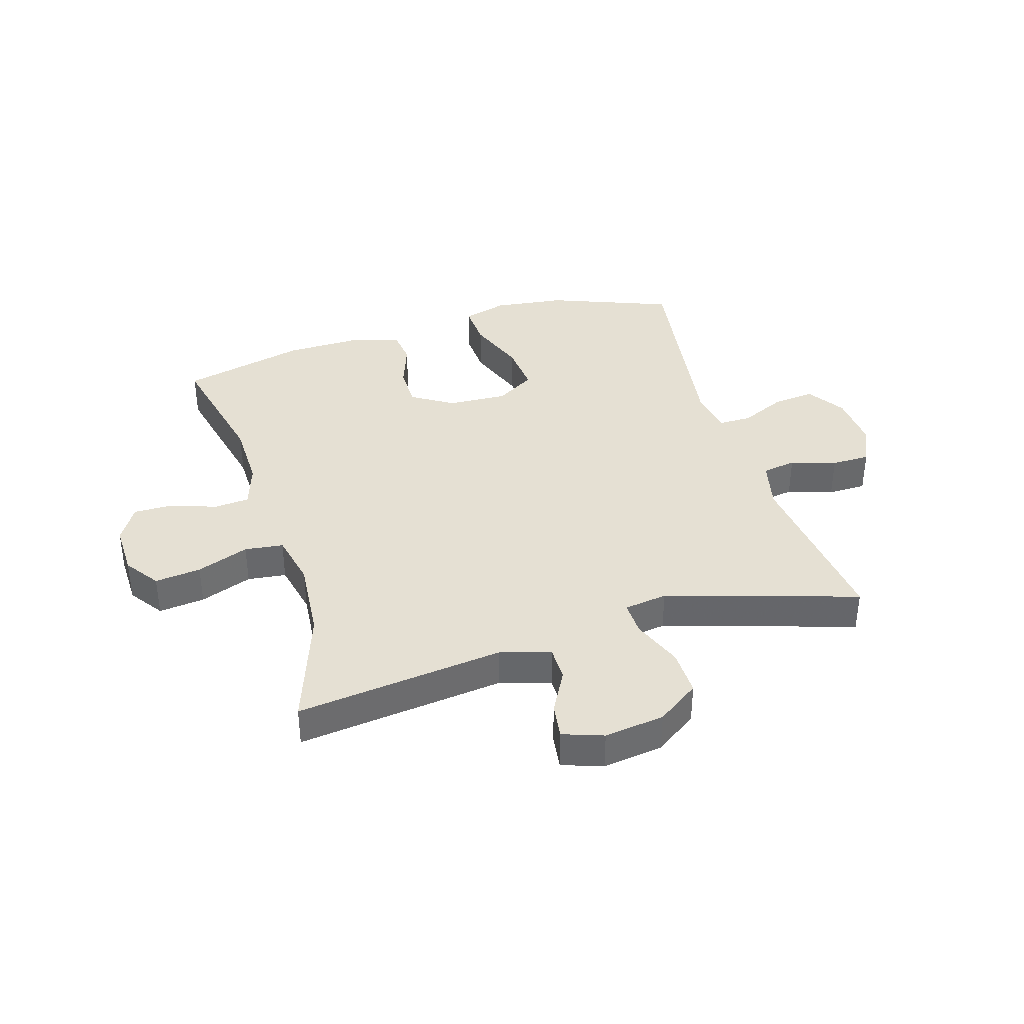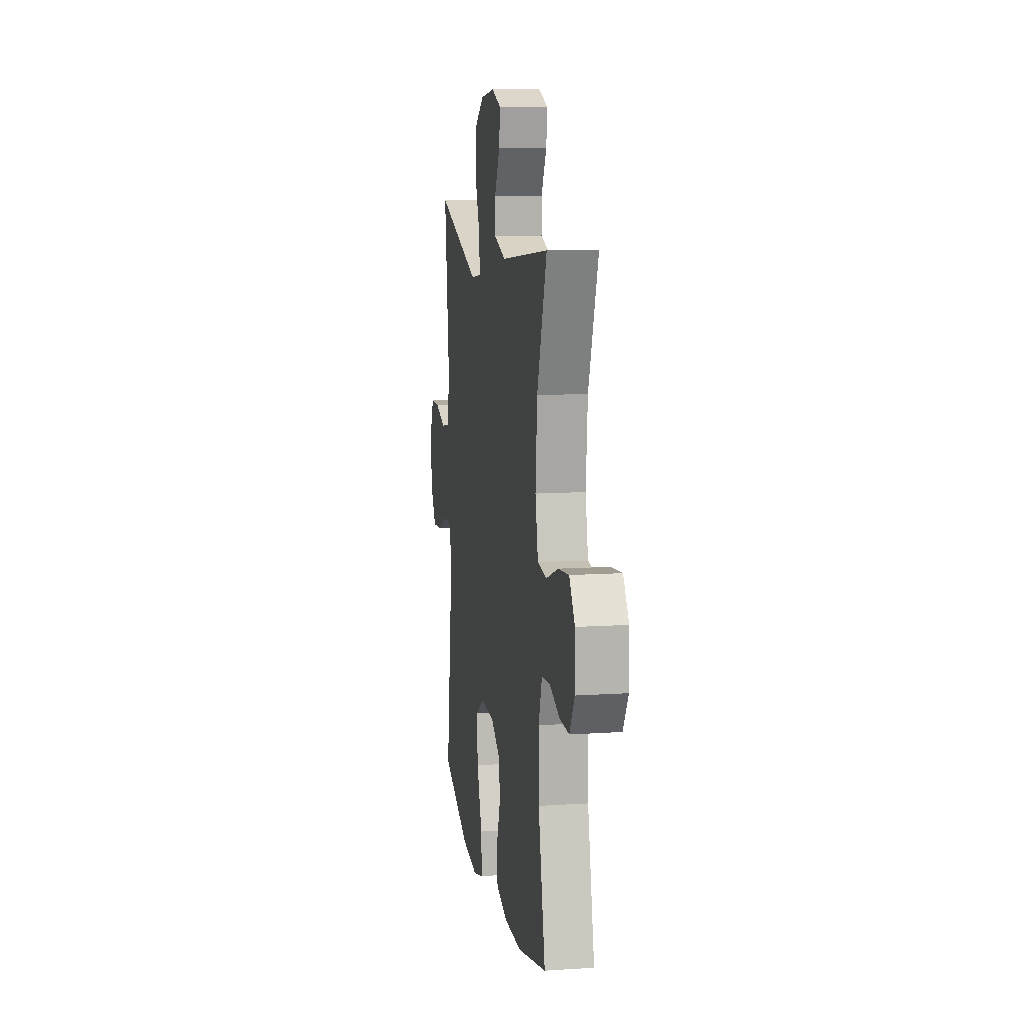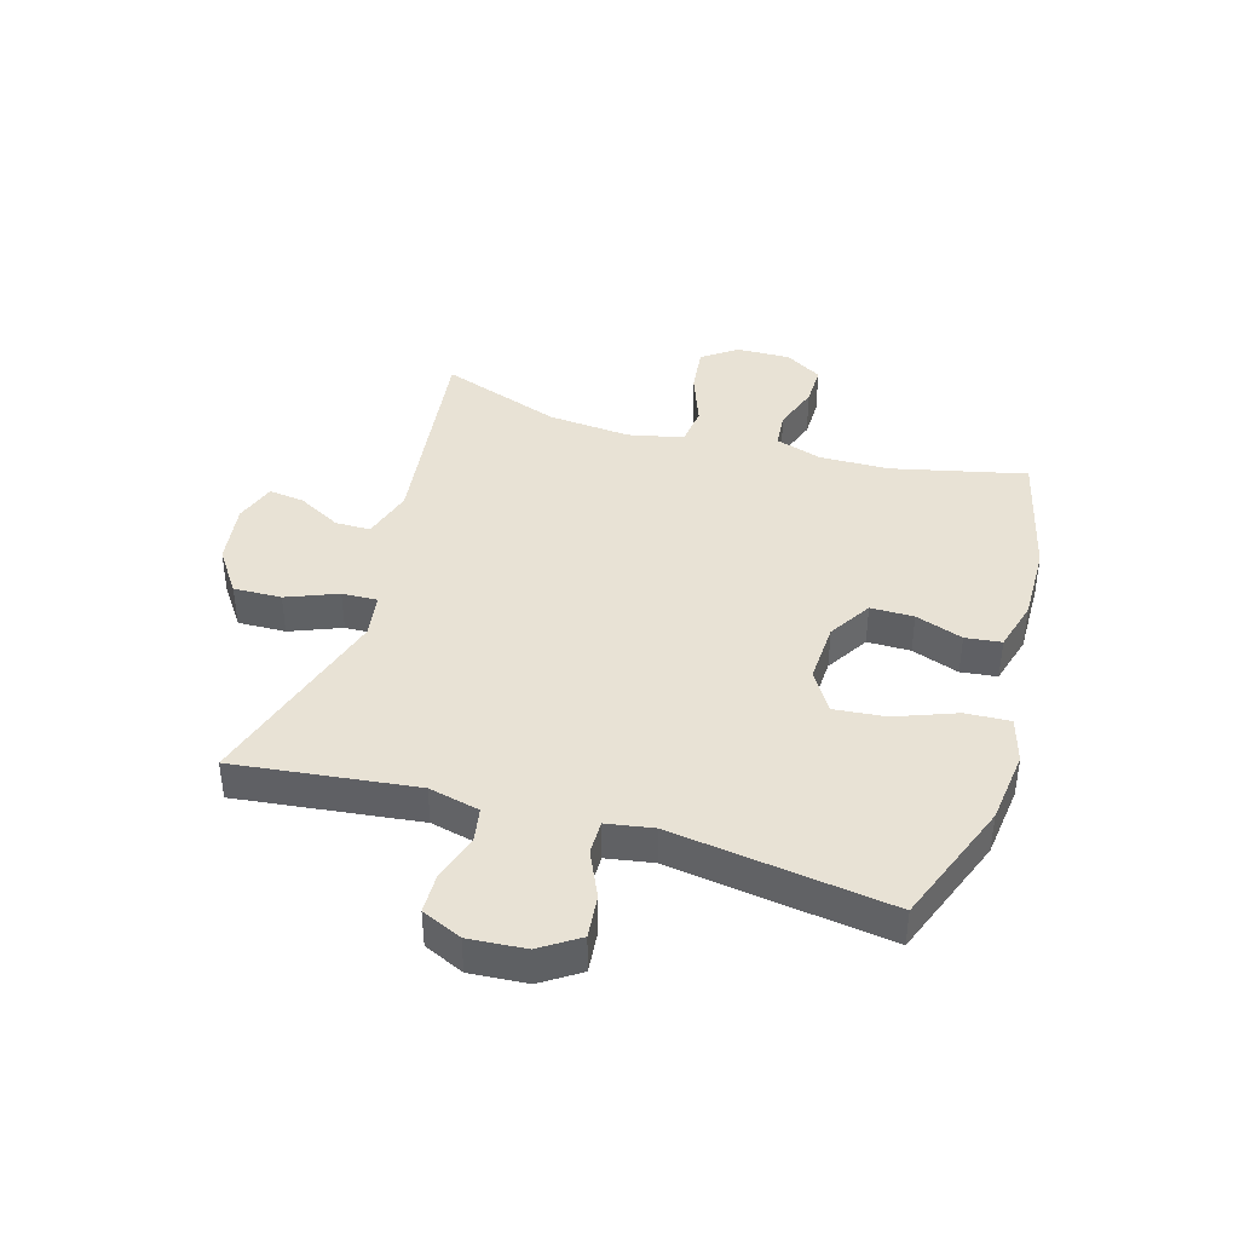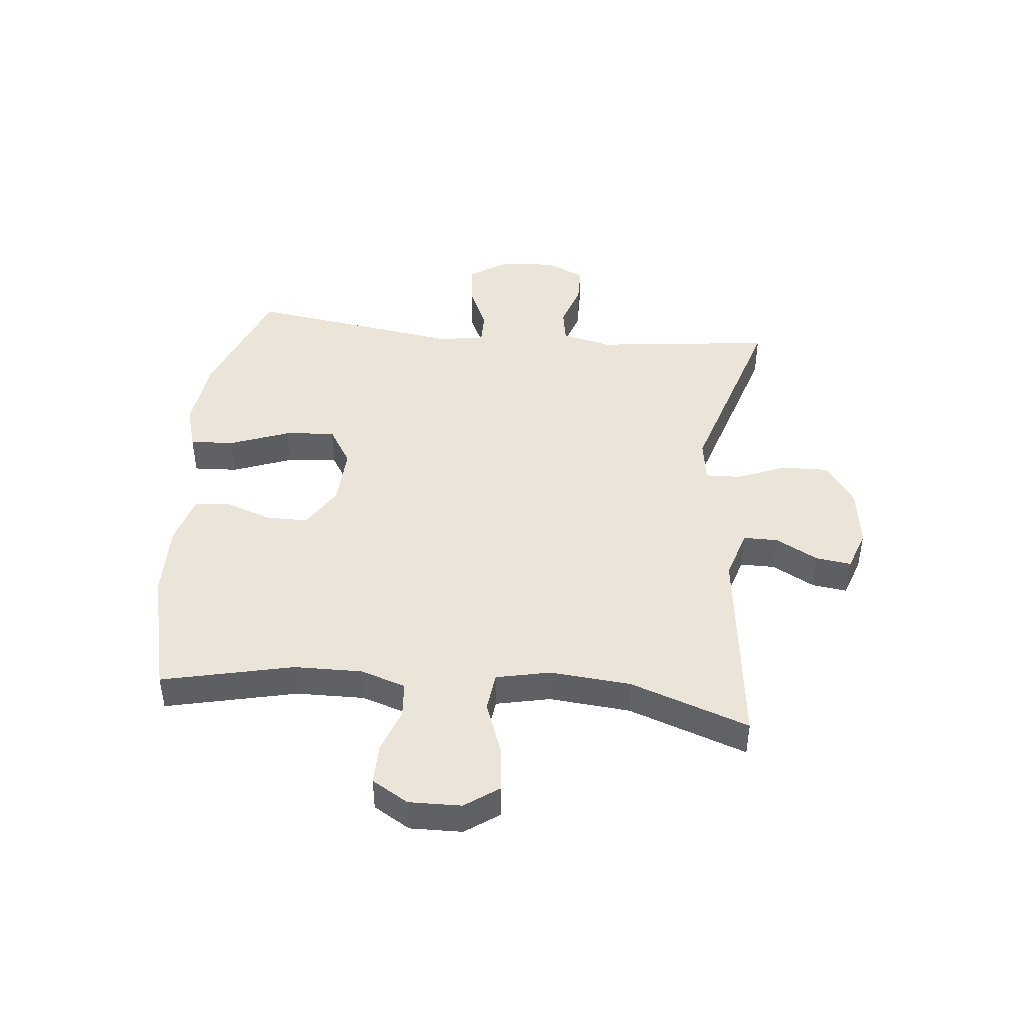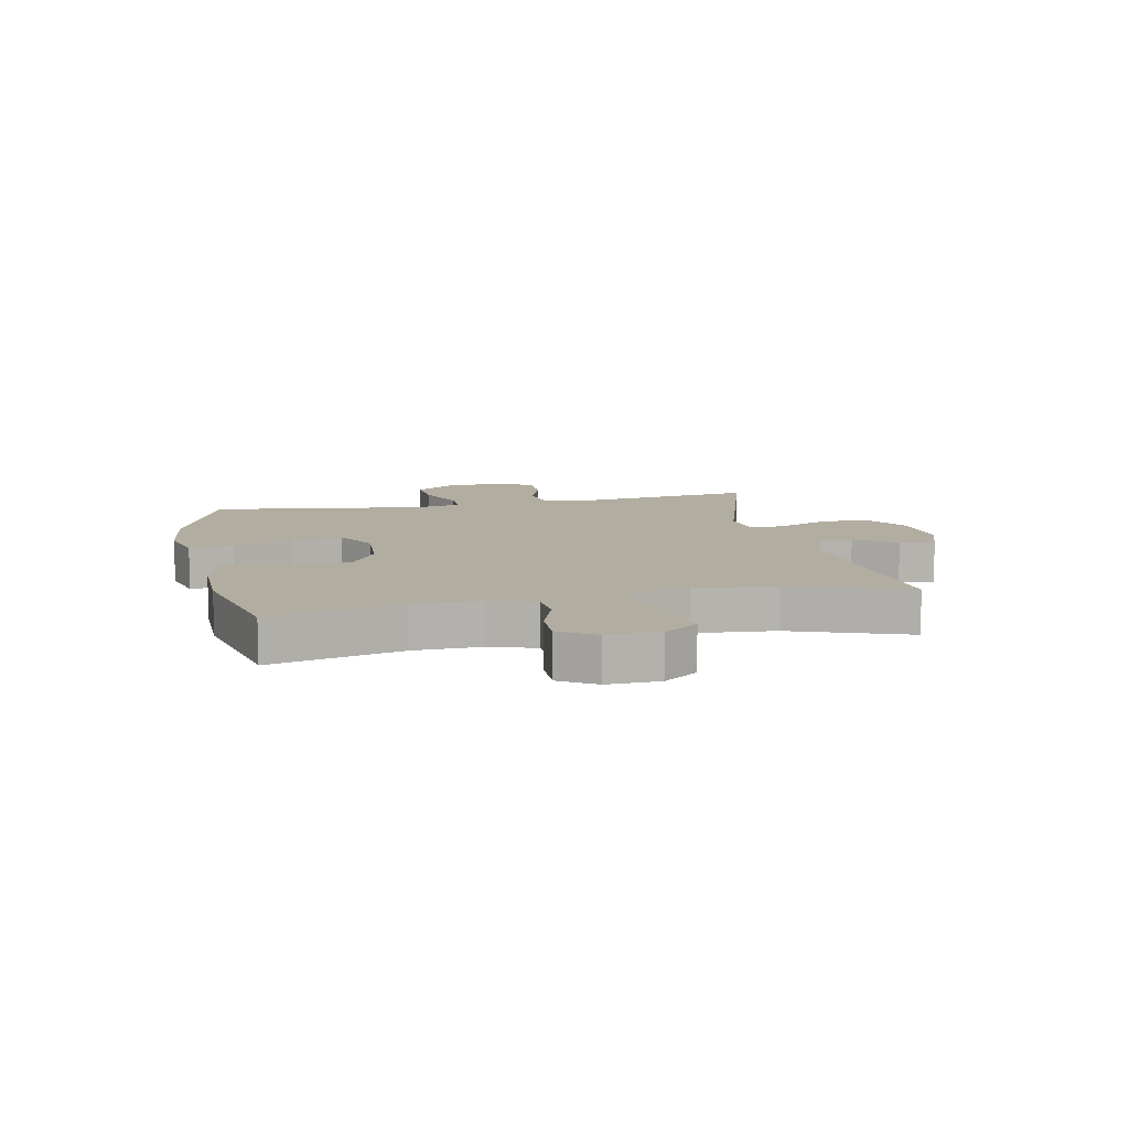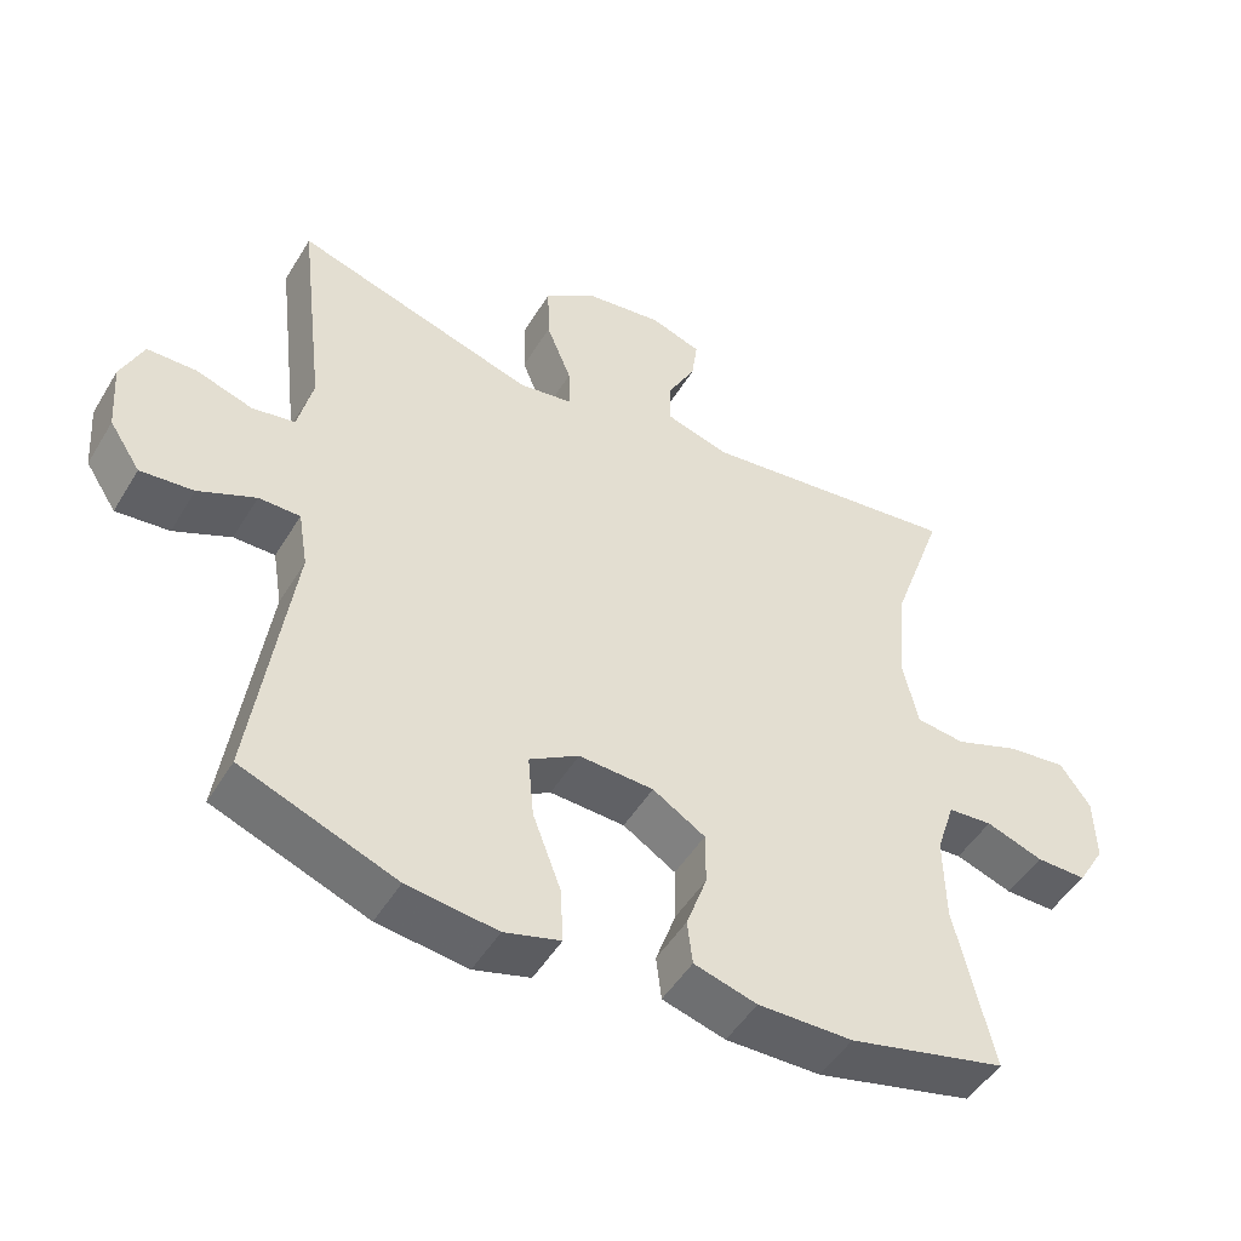
<metadata>
{"format":"obj","ext":"obj","renderer":"f3d","projection":"perspective","resolution":1024,"background":"white","views":[{"elev":38.0,"azim":-16.8,"up":"+Y"},{"elev":11.2,"azim":-99.2,"up":"+Z"},{"elev":40.9,"azim":106.4,"up":"+Y"},{"elev":44.5,"azim":-84.2,"up":"+Y"},{"elev":10.5,"azim":-101.8,"up":"+Y"},{"elev":-48.9,"azim":150.0,"up":"+Z"}]}
</metadata>
<code>
v -0.5 0.07 0.5
v -0.145 0.07 0.457
v -0.059 0.07 0.483
v -0.059 0.07 0.542
v -0.098 0.07 0.614
v -0.106 0.07 0.674
v -0.037 0.07 0.698
v 0.066 0.07 0.684
v 0.138 0.07 0.634
v 0.136 0.07 0.554
v 0.102 0.07 0.469
v 0.1 0.07 0.41
v 0.174 0.07 0.399
v 0.5 0.07 0.5
v 0.464 0.07 0.197
v 0.484 0.07 0.112
v 0.542 0.07 0.102
v 0.619 0.07 0.127
v 0.685 0.07 0.126
v 0.715 0.07 0.059
v 0.708 0.07 -0.036
v 0.666 0.07 -0.1
v 0.594 0.07 -0.093
v 0.517 0.07 -0.058
v 0.461 0.07 -0.058
v 0.448 0.07 -0.136
v 0.5 0.07 -0.5
v 0.292 0.07 -0.58
v 0.17 0.07 -0.595
v 0.094 0.07 -0.573
v 0.098 0.07 -0.498
v 0.136 0.07 -0.397
v 0.144 0.07 -0.311
v 0.077 0.07 -0.27
v -0.024 0.07 -0.275
v -0.095 0.07 -0.319
v -0.095 0.07 -0.391
v -0.067 0.07 -0.47
v -0.074 0.07 -0.53
v -0.159 0.07 -0.554
v -0.287 0.07 -0.552
v -0.5 0.07 -0.5
v -0.449 0.07 -0.277
v -0.447 0.07 -0.161
v -0.472 0.07 -0.084
v -0.532 0.07 -0.079
v -0.609 0.07 -0.106
v -0.677 0.07 -0.107
v -0.714 0.07 -0.045
v -0.712 0.07 0.044
v -0.671 0.07 0.102
v -0.592 0.07 0.093
v -0.503 0.07 0.06
v -0.437 0.07 0.068
v -0.417 0.07 0.16
v -0.429 0.07 0.298
v -0.5 0 0.5
v -0.145 0 0.457
v -0.059 0 0.483
v -0.059 0 0.542
v -0.098 0 0.614
v -0.106 0 0.674
v -0.037 0 0.698
v 0.066 0 0.684
v 0.138 0 0.634
v 0.136 0 0.554
v 0.102 0 0.469
v 0.1 0 0.41
v 0.174 0 0.399
v 0.5 0 0.5
v 0.464 0 0.197
v 0.484 0 0.112
v 0.542 0 0.102
v 0.619 0 0.127
v 0.685 0 0.126
v 0.715 0 0.059
v 0.708 0 -0.036
v 0.666 0 -0.1
v 0.594 0 -0.093
v 0.517 0 -0.058
v 0.461 0 -0.058
v 0.448 0 -0.136
v 0.5 0 -0.5
v 0.292 0 -0.58
v 0.17 0 -0.595
v 0.094 0 -0.573
v 0.098 0 -0.498
v 0.136 0 -0.397
v 0.144 0 -0.311
v 0.077 0 -0.27
v -0.024 0 -0.275
v -0.095 0 -0.319
v -0.095 0 -0.391
v -0.067 0 -0.47
v -0.074 0 -0.53
v -0.159 0 -0.554
v -0.287 0 -0.552
v -0.5 0 -0.5
v -0.449 0 -0.277
v -0.447 0 -0.161
v -0.472 0 -0.084
v -0.532 0 -0.079
v -0.609 0 -0.106
v -0.677 0 -0.107
v -0.714 0 -0.045
v -0.712 0 0.044
v -0.671 0 0.102
v -0.592 0 0.093
v -0.503 0 0.06
v -0.437 0 0.068
v -0.417 0 0.16
v -0.429 0 0.298
f 50 51 52 53
f 48 49 50 53
f 46 47 48 53
f 45 46 53 54
f 44 45 54
f 43 44 54 55
f 41 42 43
f 40 41 43 55
f 37 38 39 40
f 36 37 40 55
f 29 30 31 32
f 29 32 33
f 26 27 28 29
f 25 26 29 33
f 21 22 23 24
f 21 24 25
f 20 21 25
f 17 18 19 20
f 16 17 20 25
f 15 16 25 33
f 13 14 15 33
f 8 9 10 11
f 8 11 12
f 7 8 12
f 4 5 6 7
f 3 4 7 12
f 2 3 12
f 56 1 2 12
f 35 36 55 56
f 34 35 56 12
f 12 13 33 34
f 109 108 107 106
f 109 106 105 104
f 109 104 103 102
f 110 109 102 101
f 110 101 100
f 111 110 100 99
f 99 98 97
f 111 99 97 96
f 96 95 94 93
f 111 96 93 92
f 88 87 86 85
f 89 88 85
f 85 84 83 82
f 89 85 82 81
f 80 79 78 77
f 81 80 77
f 81 77 76
f 76 75 74 73
f 81 76 73 72
f 89 81 72 71
f 89 71 70 69
f 67 66 65 64
f 68 67 64
f 68 64 63
f 63 62 61 60
f 68 63 60 59
f 68 59 58
f 68 58 57 112
f 112 111 92 91
f 68 112 91 90
f 90 89 69 68
f 1 57 58 2
f 2 58 59 3
f 3 59 60 4
f 4 60 61 5
f 5 61 62 6
f 6 62 63 7
f 7 63 64 8
f 8 64 65 9
f 9 65 66 10
f 10 66 67 11
f 11 67 68 12
f 12 68 69 13
f 13 69 70 14
f 14 70 71 15
f 15 71 72 16
f 16 72 73 17
f 17 73 74 18
f 18 74 75 19
f 19 75 76 20
f 20 76 77 21
f 21 77 78 22
f 22 78 79 23
f 23 79 80 24
f 24 80 81 25
f 25 81 82 26
f 26 82 83 27
f 27 83 84 28
f 28 84 85 29
f 29 85 86 30
f 30 86 87 31
f 31 87 88 32
f 32 88 89 33
f 33 89 90 34
f 34 90 91 35
f 35 91 92 36
f 36 92 93 37
f 37 93 94 38
f 38 94 95 39
f 39 95 96 40
f 40 96 97 41
f 41 97 98 42
f 42 98 99 43
f 43 99 100 44
f 44 100 101 45
f 45 101 102 46
f 46 102 103 47
f 47 103 104 48
f 48 104 105 49
f 49 105 106 50
f 50 106 107 51
f 51 107 108 52
f 52 108 109 53
f 53 109 110 54
f 54 110 111 55
f 55 111 112 56
f 56 112 57 1

</code>
